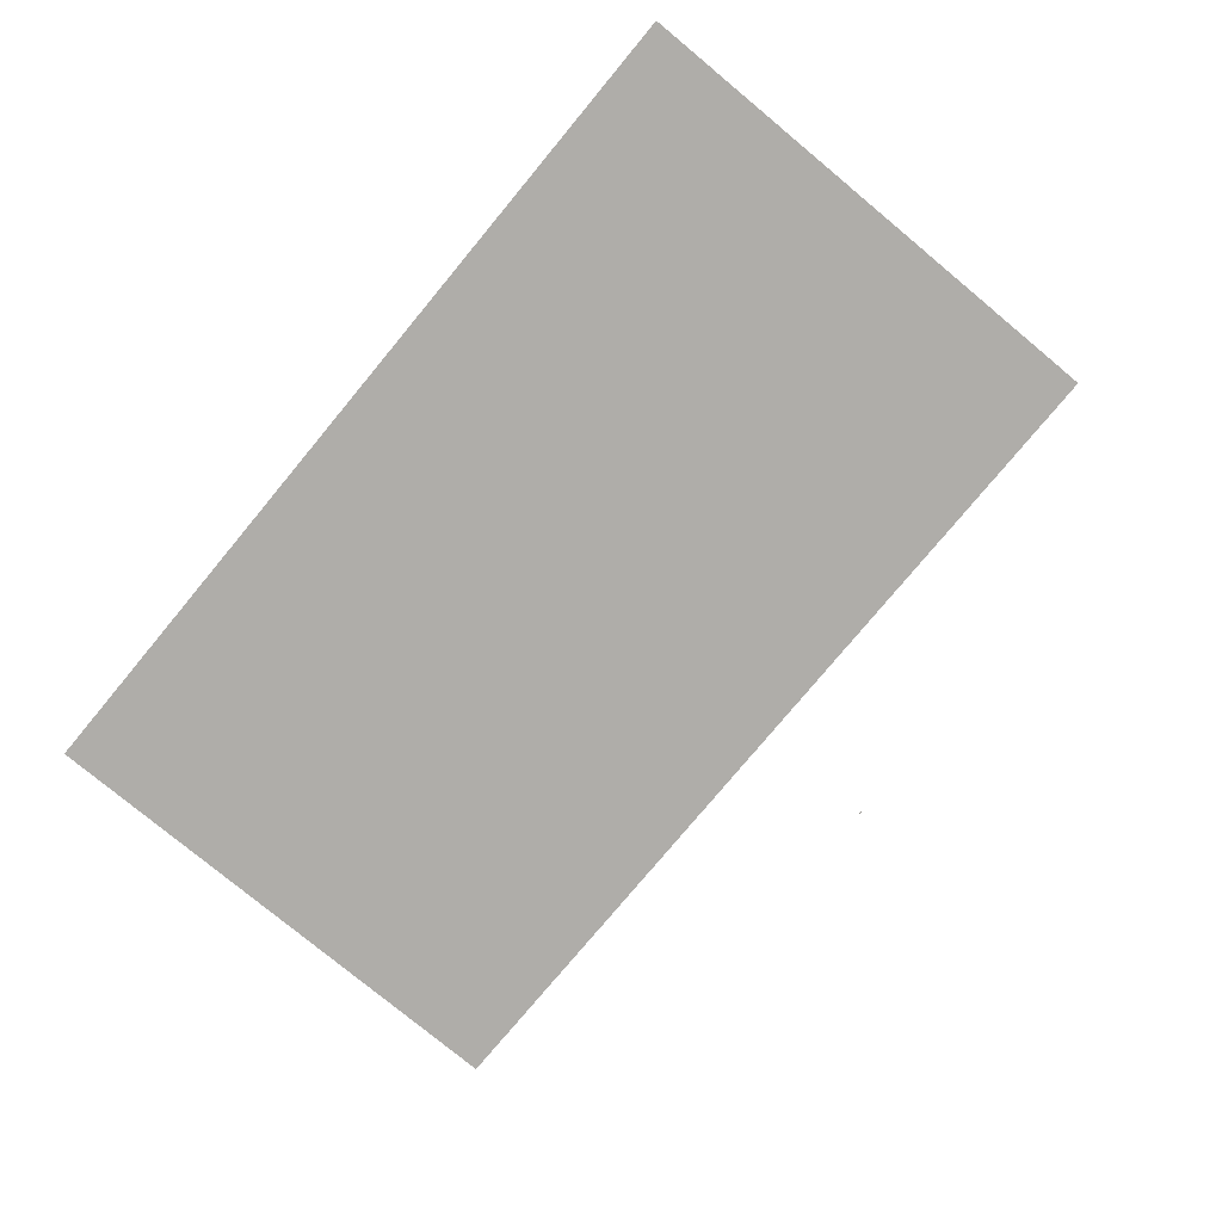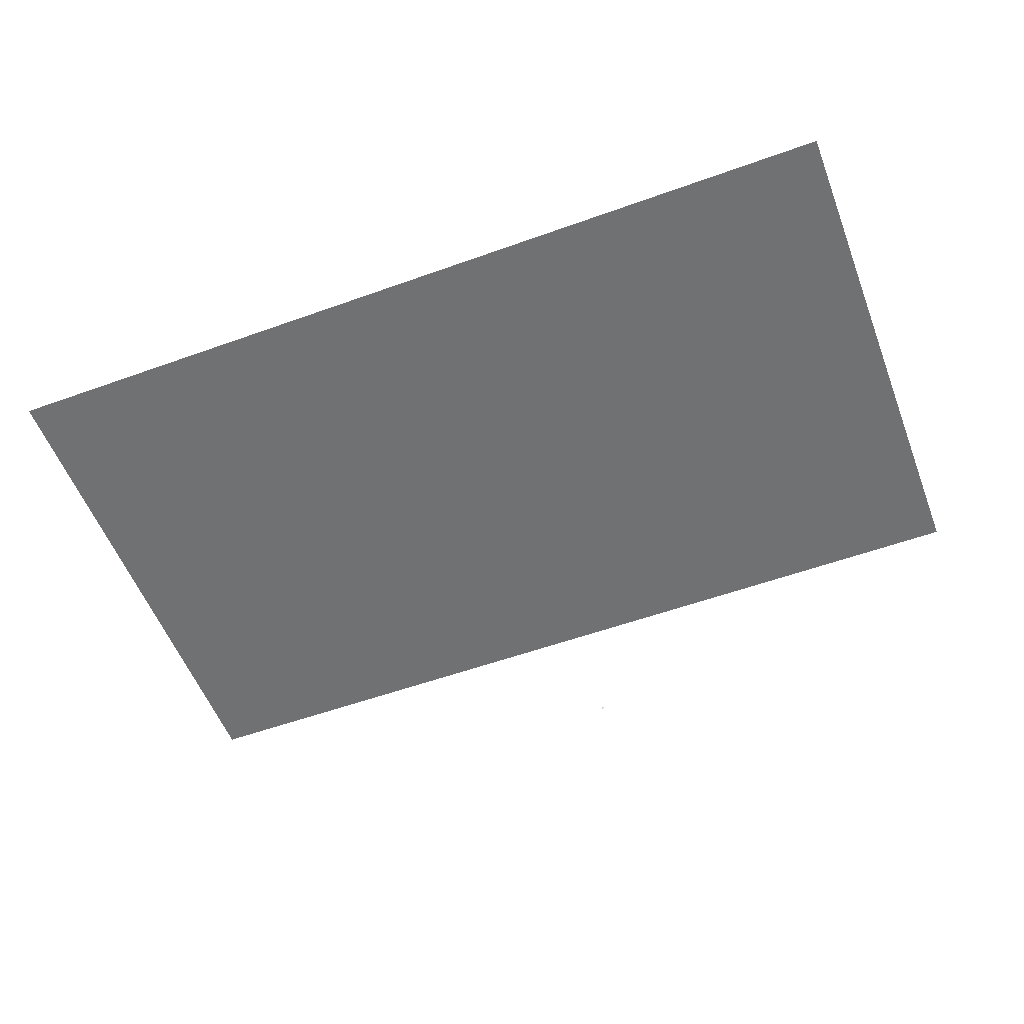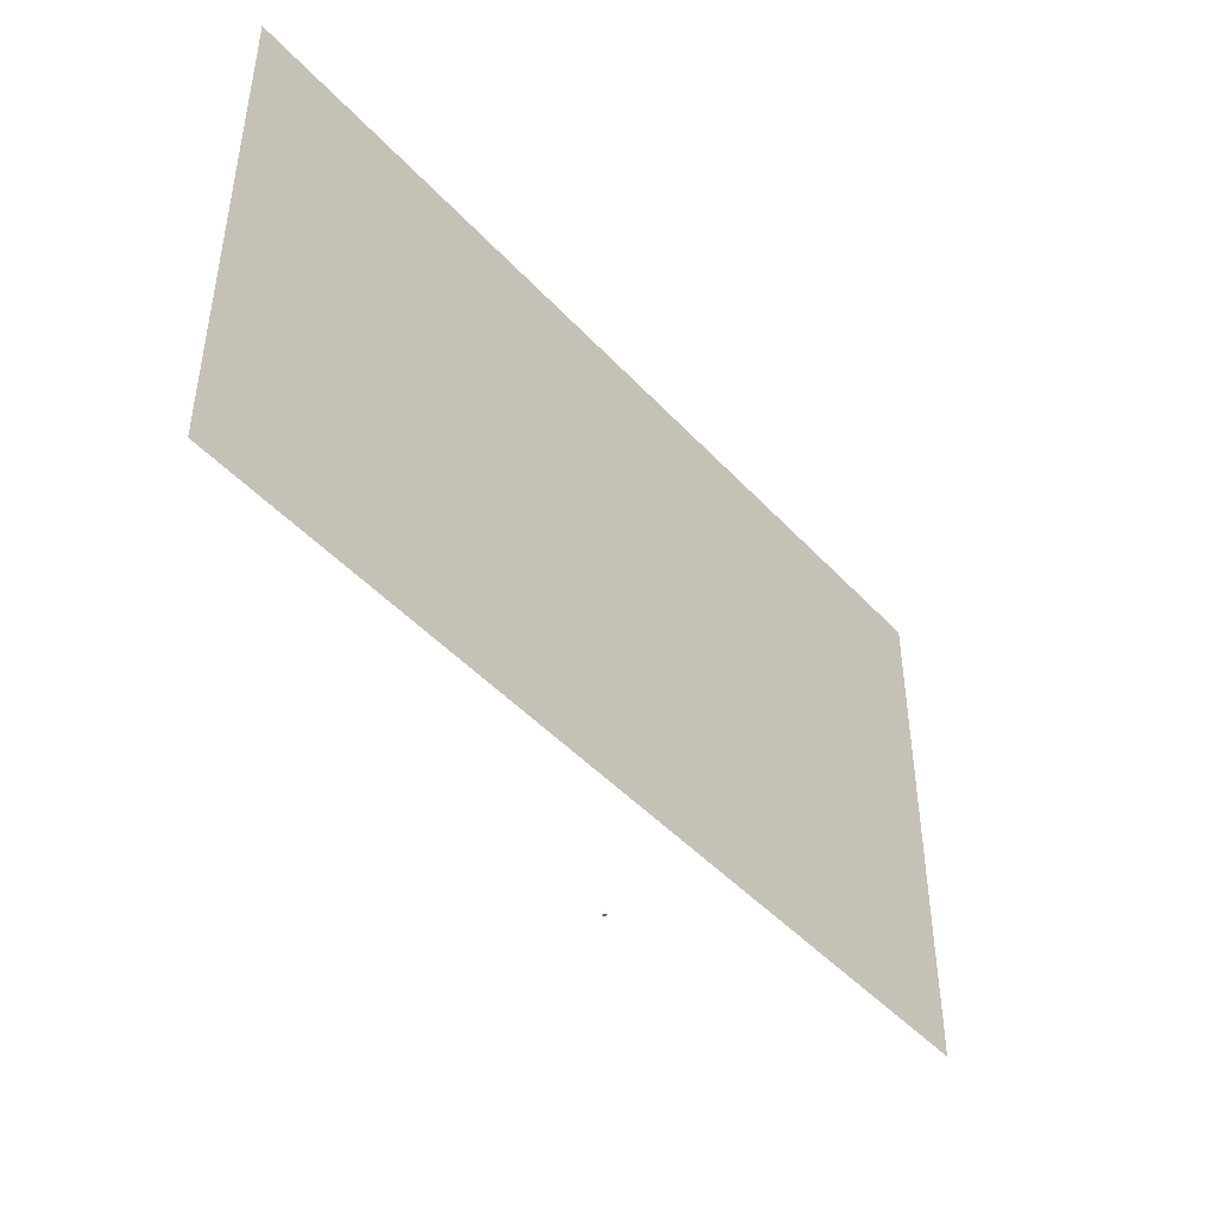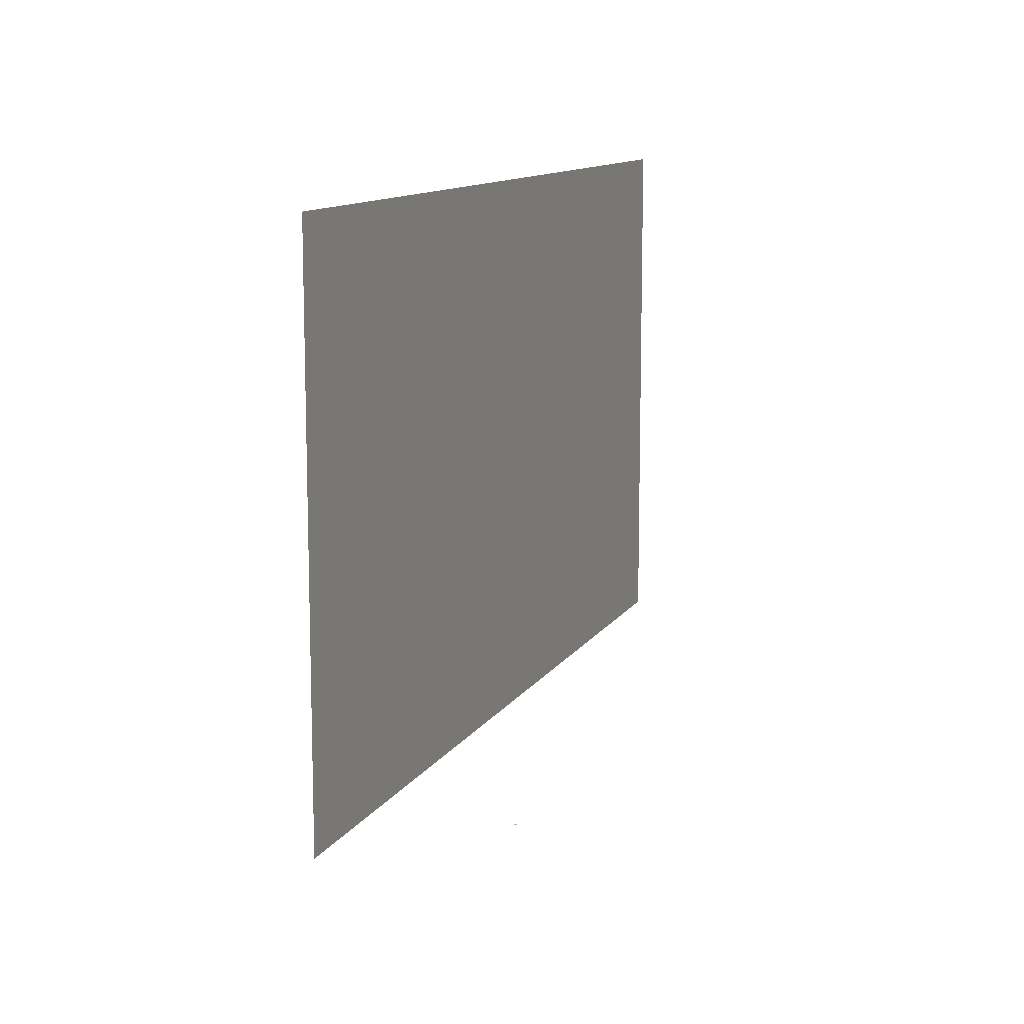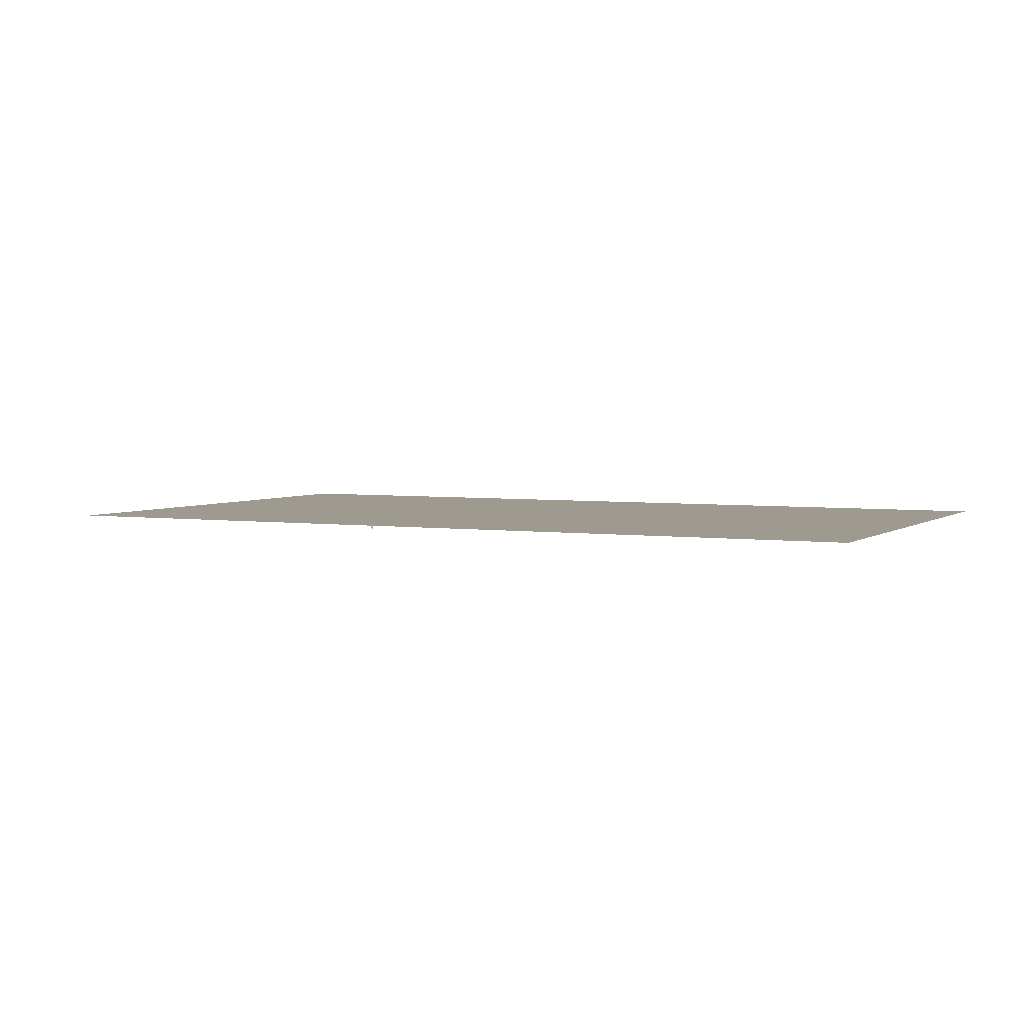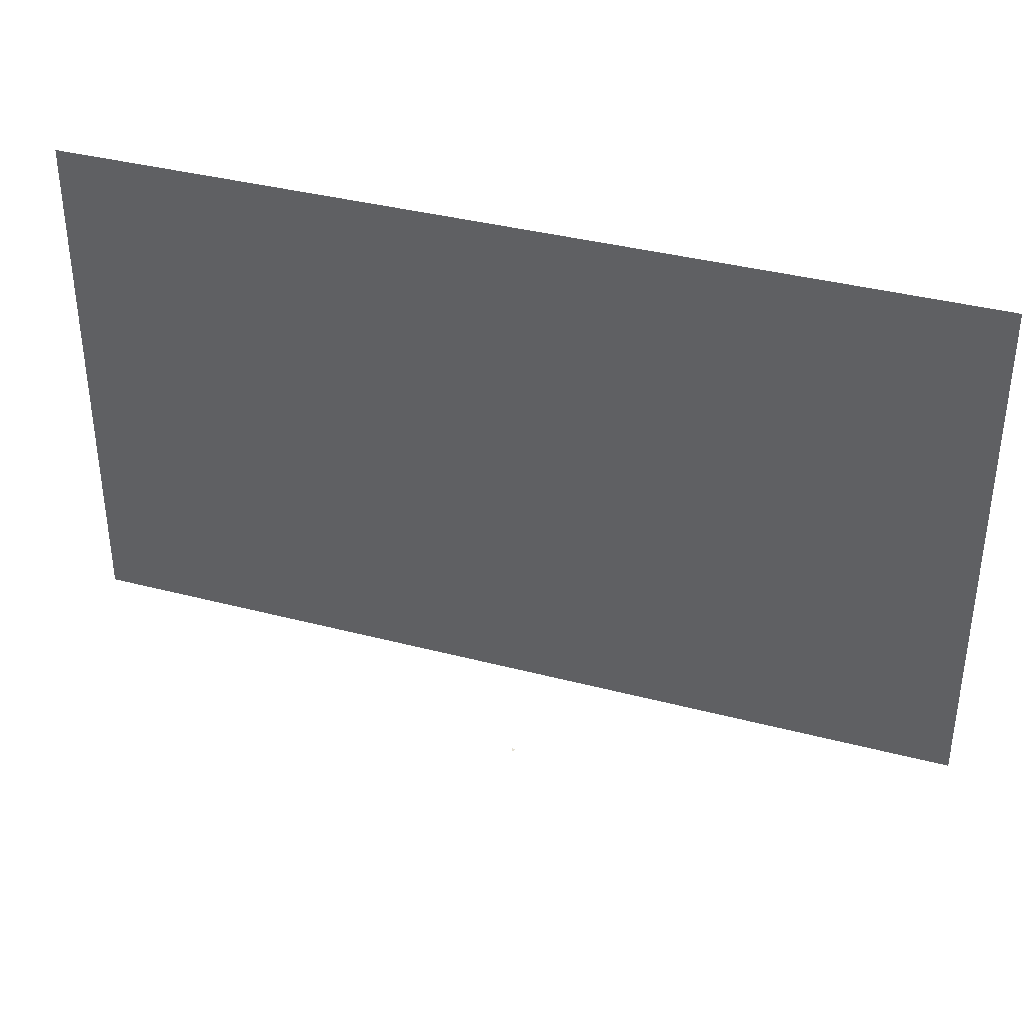
<metadata>
{"format":"obj","ext":"obj","renderer":"f3d","projection":"perspective","resolution":1024,"background":"white","views":[{"elev":-77.4,"azim":50.3,"up":"+Y"},{"elev":-55.2,"azim":20.8,"up":"+Y"},{"elev":-45.9,"azim":-50.5,"up":"+Z"},{"elev":11.8,"azim":110.0,"up":"+Z"},{"elev":3.7,"azim":-154.2,"up":"+Y"},{"elev":37.2,"azim":18.7,"up":"+Z"}]}
</metadata>
<code>
o LidMeshLaptopLid_30_1_GeomSubset_3
v 0.000632 0.1526 -0.1399
v -0.000632 0.1526 -0.1399
v 0.000632 0.1539 -0.1399
v -0.000632 0.1539 -0.1399
v 0.000632 0.1526 -0.1399
v -0.000632 0.1526 -0.1399
v 0.000632 0.1539 -0.1399
v -0.000632 0.1539 -0.1399
v 0.000632 0.1526 -0.1399
v -0.000632 0.1526 -0.1399
v 0.000632 0.1539 -0.1399
v -0.000632 0.1539 -0.1399
v 0.000632 0.1526 -0.1399
v -0.000632 0.1526 -0.1399
v 0.000632 0.1539 -0.1399
v -0.000632 0.1539 -0.1399
v 0.000632 0.1526 -0.1399
v -0.000632 0.1526 -0.1399
v 0.000632 0.1539 -0.1399
v -0.000632 0.1539 -0.1399
v 0.000632 0.1526 -0.1399
v -0.000632 0.1526 -0.1399
v 0.000632 0.1539 -0.1399
v -0.000632 0.1539 -0.1399
v 0.215 0.1602 -0.1291
v -0.215 0.1602 -0.1291
v 0.215 0.1461 -0.1291
v -0.215 0.1461 -0.1291
v 0.1546 0.1461 -0.1291
v 0.1546 0.1602 -0.1291
v -0.1546 0.1461 -0.1291
v -0.1546 0.1602 -0.1291
v -0.1546 0.1562 -0.1461
v -0.215 0.1562 -0.1461
v -0.215 0.1503 -0.1461
v -0.1546 0.1503 -0.1461
v 0.215 0.1562 -0.1461
v 0.1546 0.1562 -0.1461
v 0.1546 0.1503 -0.1461
v 0.215 0.1503 -0.1461
v -0.1546 0.1602 -0.142
v -0.215 0.1602 -0.142
v -0.215 0.1461 -0.142
v -0.1546 0.1461 -0.142
v 0.215 0.1602 -0.142
v 0.1546 0.1602 -0.142
v 0.1546 0.1461 -0.142
v 0.215 0.1461 -0.142
v -0.1537 0.1577 0.1647
v -0.2125 0.1577 0.1172
v -0.2125 0.1577 -0.1291
v -0.1546 0.1577 -0.1291
v 0.2125 0.1461 0.1172
v 0.2125 0.1461 -0.1291
v 0.2125 0.1577 0.1172
v 0.2125 0.1577 -0.1291
v -0.2125 0.1461 -0.1291
v -0.2125 0.1461 0.1172
v -0.1537 0.1461 0.1647
v 0.1537 0.1461 0.1647
v 0.1537 0.1577 0.1647
v 0.1546 0.1577 -0.1291
v 0.1546 0.1577 -0.1347
v 0.1546 0.1486 -0.1347
v -0.1546 0.1577 -0.1347
v -0.1546 0.1486 -0.1347
v 0 0.1577 -0.1291
v 0 0.1461 -0.1291
v 0 0.1461 0.1647
v 0 0.1577 0.1647
v 0 0.1461 0.121
v 0.1834 0.1461 0.121
v 0.2125 0.1461 0.08931
v 0.2125 0.1577 0.08931
v 0.1542 0.1577 0.08931
v 0 0.1577 0.08931
v -0.1542 0.1577 0.08931
v -0.2125 0.1577 0.08931
v -0.2125 0.1461 0.08931
v -0.1834 0.1461 0.121
v -0.2125 0.1461 -0.08979
v -0.1836 0.1461 -0.08979
v 0 0.1461 -0.08979
v 0.1836 0.1461 -0.08979
v 0.2125 0.1461 -0.08979
v 0.2125 0.1577 -0.08979
v 0.1544 0.1577 -0.08979
v 0 0.1577 -0.08979
v -0.1544 0.1577 -0.08979
v -0.2125 0.1577 -0.08979
v -0.1834 0.1496 0.121
v 0 0.1496 0.121
v 0 0.1496 -0.08979
v -0.1836 0.1496 -0.08979
v 0.1834 0.1496 0.121
v 0.1836 0.1496 -0.08979
v -0.04354 0.1595 -0.03313
v 0.04354 0.1595 -0.03313
v -0.04354 0.1595 0.05819
v 0.04354 0.1595 0.05819
v -0.1834 0.1494 0.121
v 0 0.1494 0.121
v 0 0.1494 -0.08979
v -0.1836 0.1494 -0.08979
v 0.1834 0.1494 0.121
v 0.1836 0.1494 -0.08979
f 13 14 16 15
f 91 92 93 94
f 95 96 93 92

</code>
